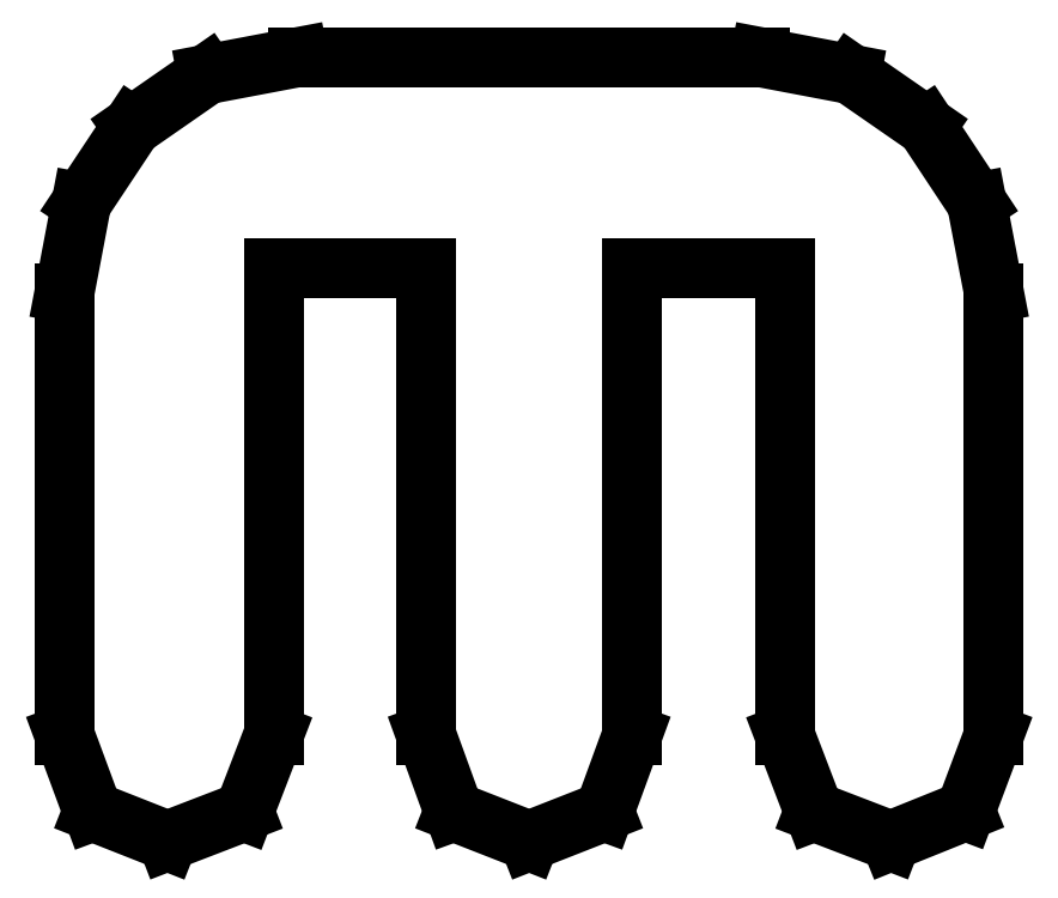
<metadata>
{"format":"dxf","ext":"dxf","renderer":"ezdxf+matplotlib","layout":"modelspace","background":"white","min_lineweight":24,"dpi":150}
</metadata>
<code>
0
SECTION
2
ENTITIES
0
LINE
8
0
10
0.2684
20
0.1582
30
0
11
0.2635
21
0.1842
31
0
0
LINE
8
0
10
0.2635
20
0.1842
30
0
11
0.2489
21
0.2062
31
0
0
LINE
8
0
10
0.2489
20
0.2062
30
0
11
0.2272
21
0.2212
31
0
0
LINE
8
0
10
0.2272
20
0.2212
30
0
11
0.2009
21
0.2262
31
0
0
LINE
8
0
10
0.2009
20
0.2262
30
0
11
0.06755
21
0.2262
31
0
0
LINE
8
0
10
0.06755
20
0.2262
30
0
11
0.04118
21
0.2212
31
0
0
LINE
8
0
10
0.04118
20
0.2212
30
0
11
0.01953
21
0.2062
31
0
0
LINE
8
0
10
0.01953
20
0.2062
30
0
11
0.004937
21
0.1842
31
0
0
LINE
8
0
10
0.004937
20
0.1842
30
0
11
0
21
0.1582
31
0
0
LINE
8
0
10
0
20
0.1582
30
0
11
0
21
0.03065
31
0
0
LINE
8
0
10
0
20
0.03065
30
0
11
0.008192
21
0.008518
31
0
0
LINE
8
0
10
0.008192
20
0.008518
30
0
11
0.02979
21
-0
31
0
0
LINE
8
0
10
0.02979
20
-0
30
0
11
0.05192
21
0.008518
31
0
0
LINE
8
0
10
0.05192
20
0.008518
30
0
11
0.06044
21
0.03065
31
0
0
LINE
8
0
10
0.06044
20
0.03065
30
0
11
0.06044
21
0.1653
31
0
0
LINE
8
0
10
0.06044
20
0.1653
30
0
11
0.1044
21
0.1653
31
0
0
LINE
8
0
10
0.1044
20
0.1653
30
0
11
0.1044
21
0.03065
31
0
0
LINE
8
0
10
0.1044
20
0.03065
30
0
11
0.1125
21
0.008518
31
0
0
LINE
8
0
10
0.1125
20
0.008518
30
0
11
0.1342
21
-0
31
0
0
LINE
8
0
10
0.1342
20
-0
30
0
11
0.1559
21
0.008518
31
0
0
LINE
8
0
10
0.1559
20
0.008518
30
0
11
0.164
21
0.03065
31
0
0
LINE
8
0
10
0.164
20
0.03065
30
0
11
0.164
21
0.1653
31
0
0
LINE
8
0
10
0.164
20
0.1653
30
0
11
0.208
21
0.1653
31
0
0
LINE
8
0
10
0.208
20
0.1653
30
0
11
0.208
21
0.03065
31
0
0
LINE
8
0
10
0.208
20
0.03065
30
0
11
0.2165
21
0.008518
31
0
0
LINE
8
0
10
0.2165
20
0.008518
30
0
11
0.2387
21
-0
31
0
0
LINE
8
0
10
0.2387
20
-0
30
0
11
0.2602
21
0.008681
31
0
0
LINE
8
0
10
0.2602
20
0.008681
30
0
11
0.2684
21
0.03065
31
0
0
LINE
8
0
10
0.2684
20
0.03065
30
0
11
0.2684
21
0.1582
31
0
0
ENDSEC
0
EOF

</code>
